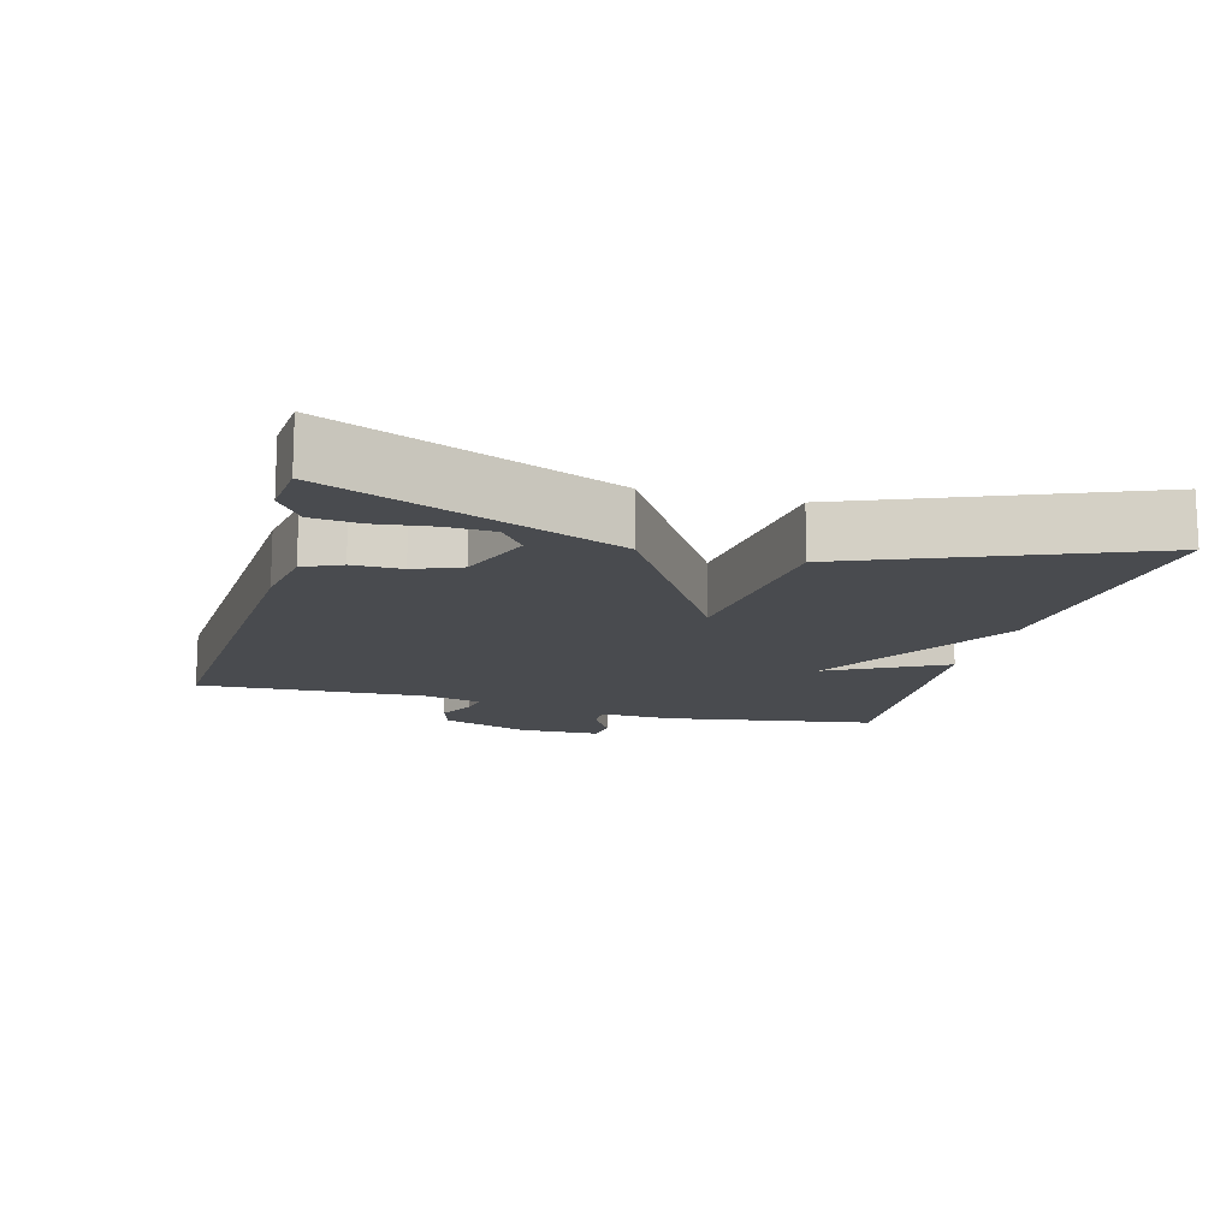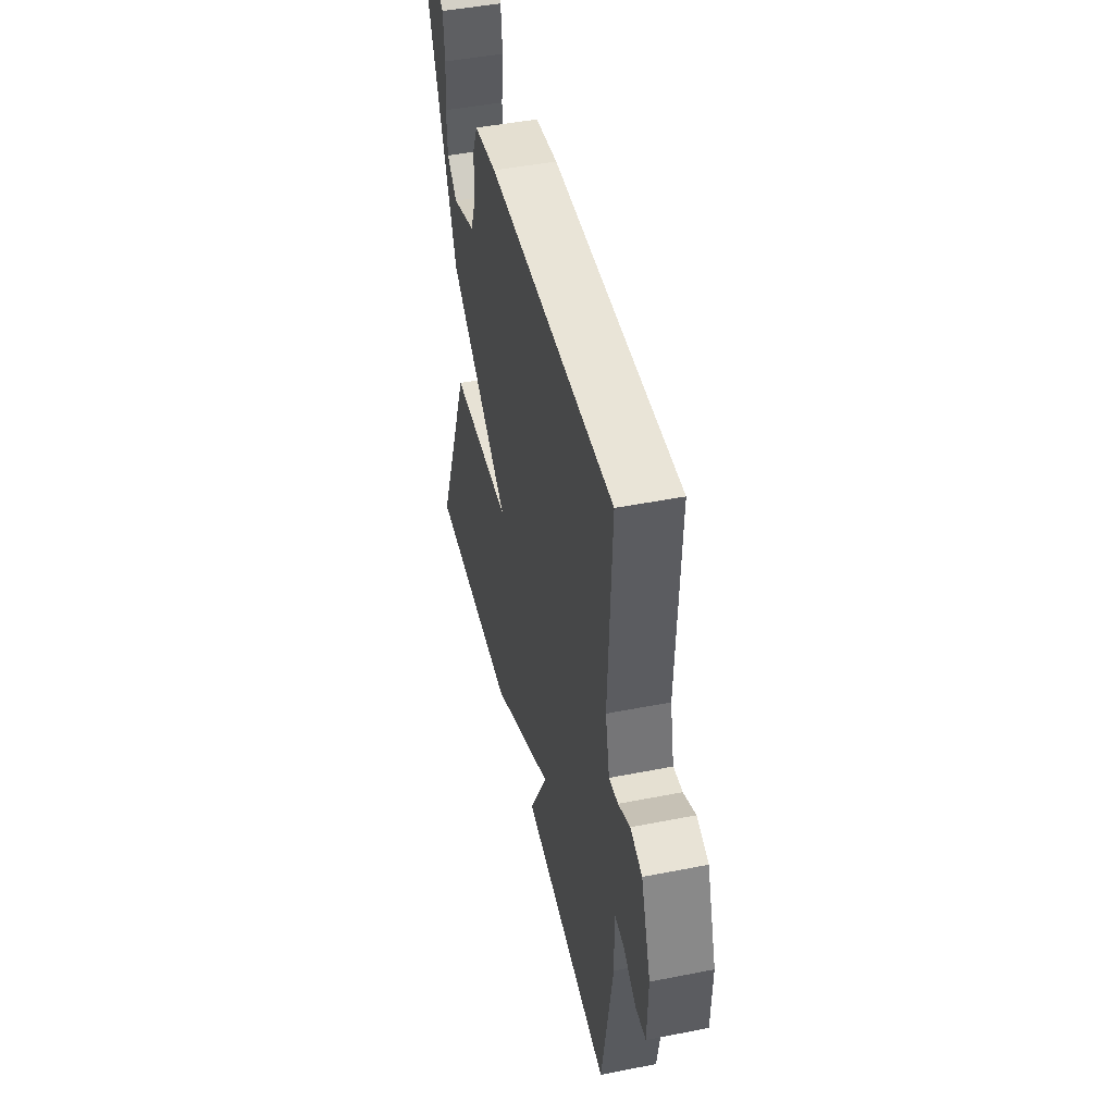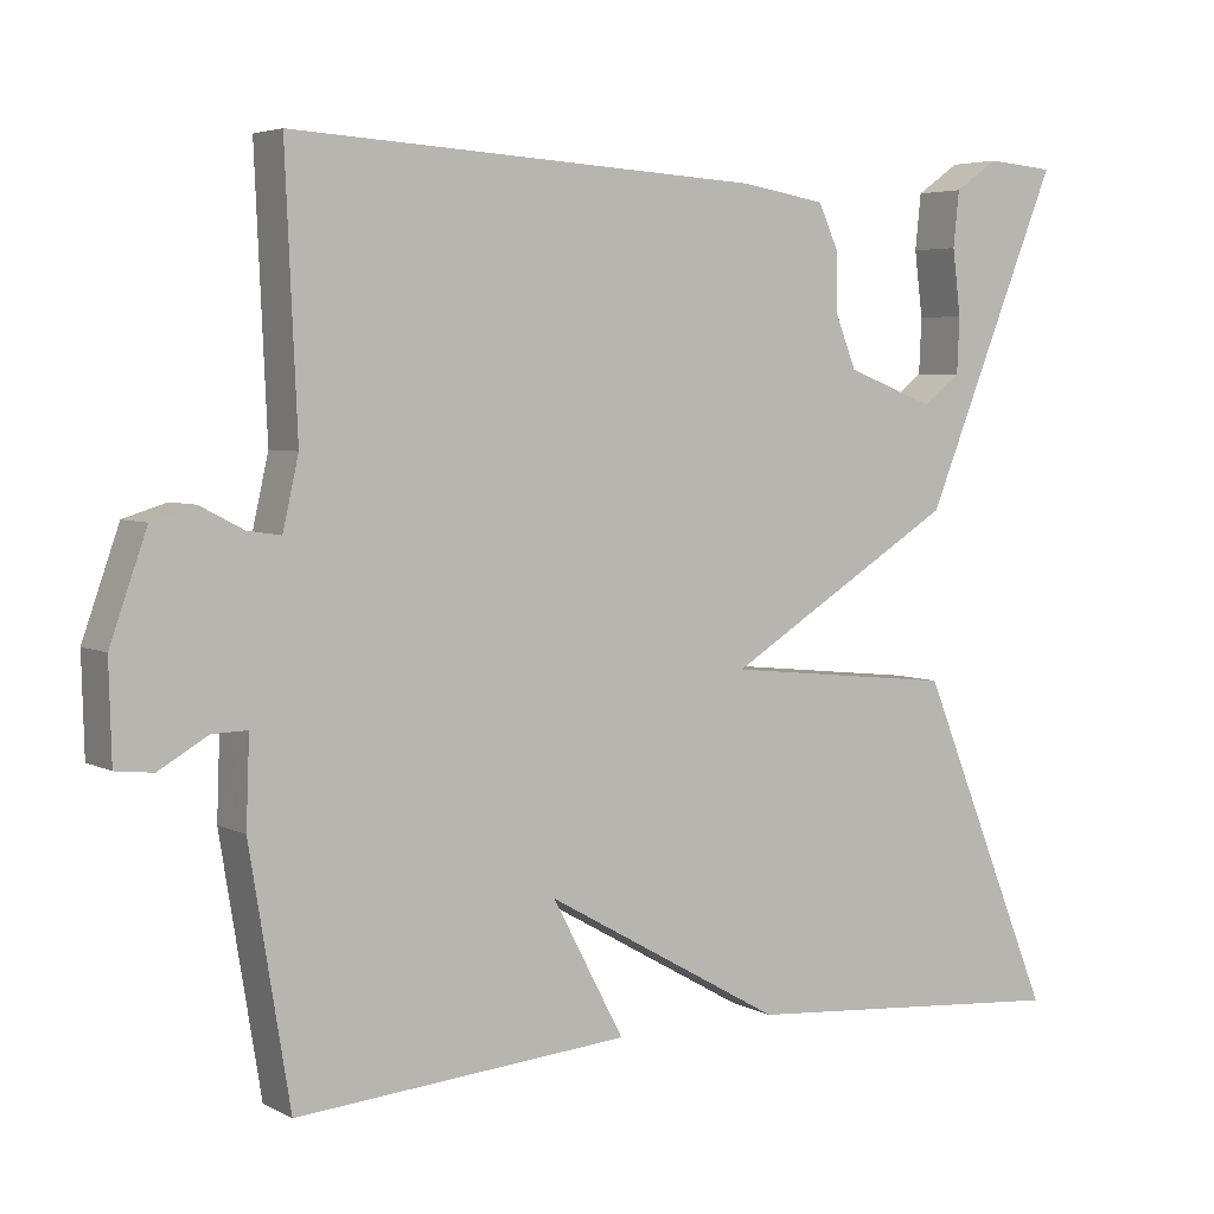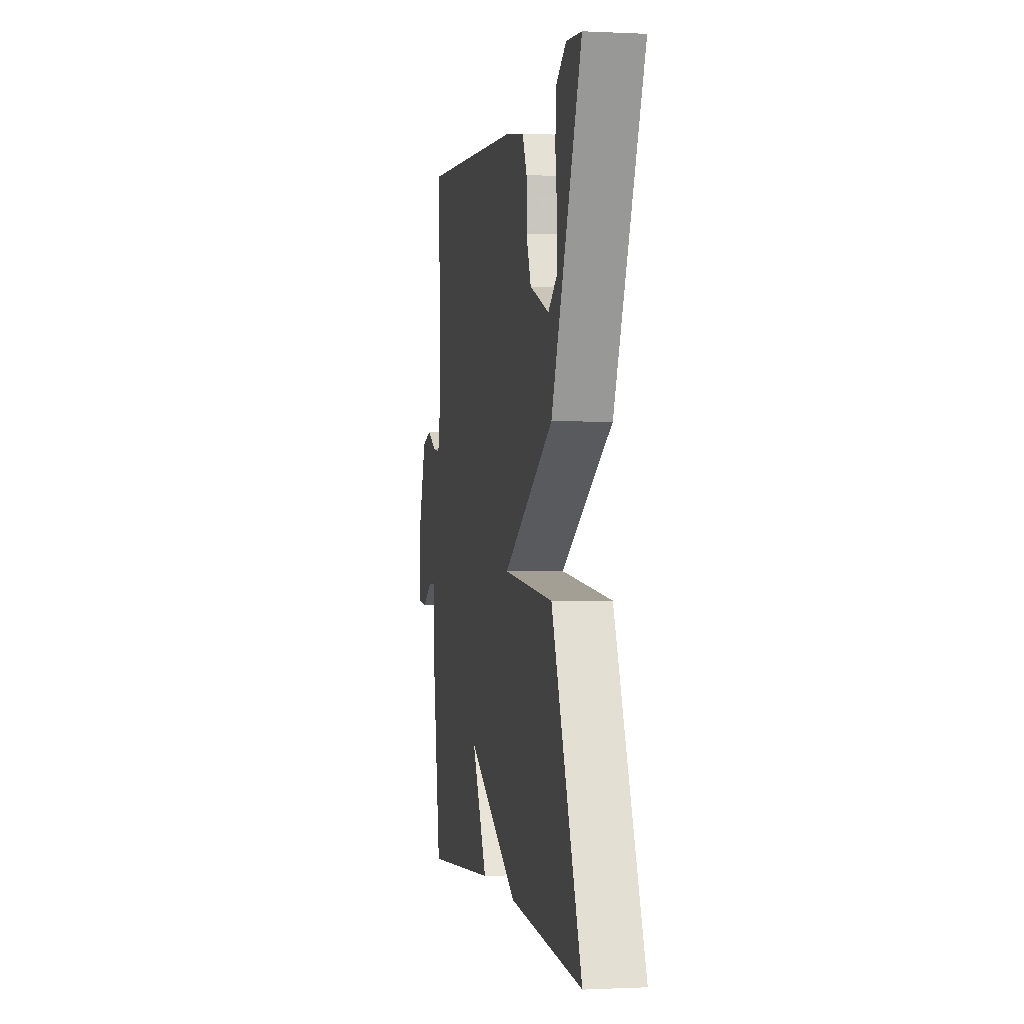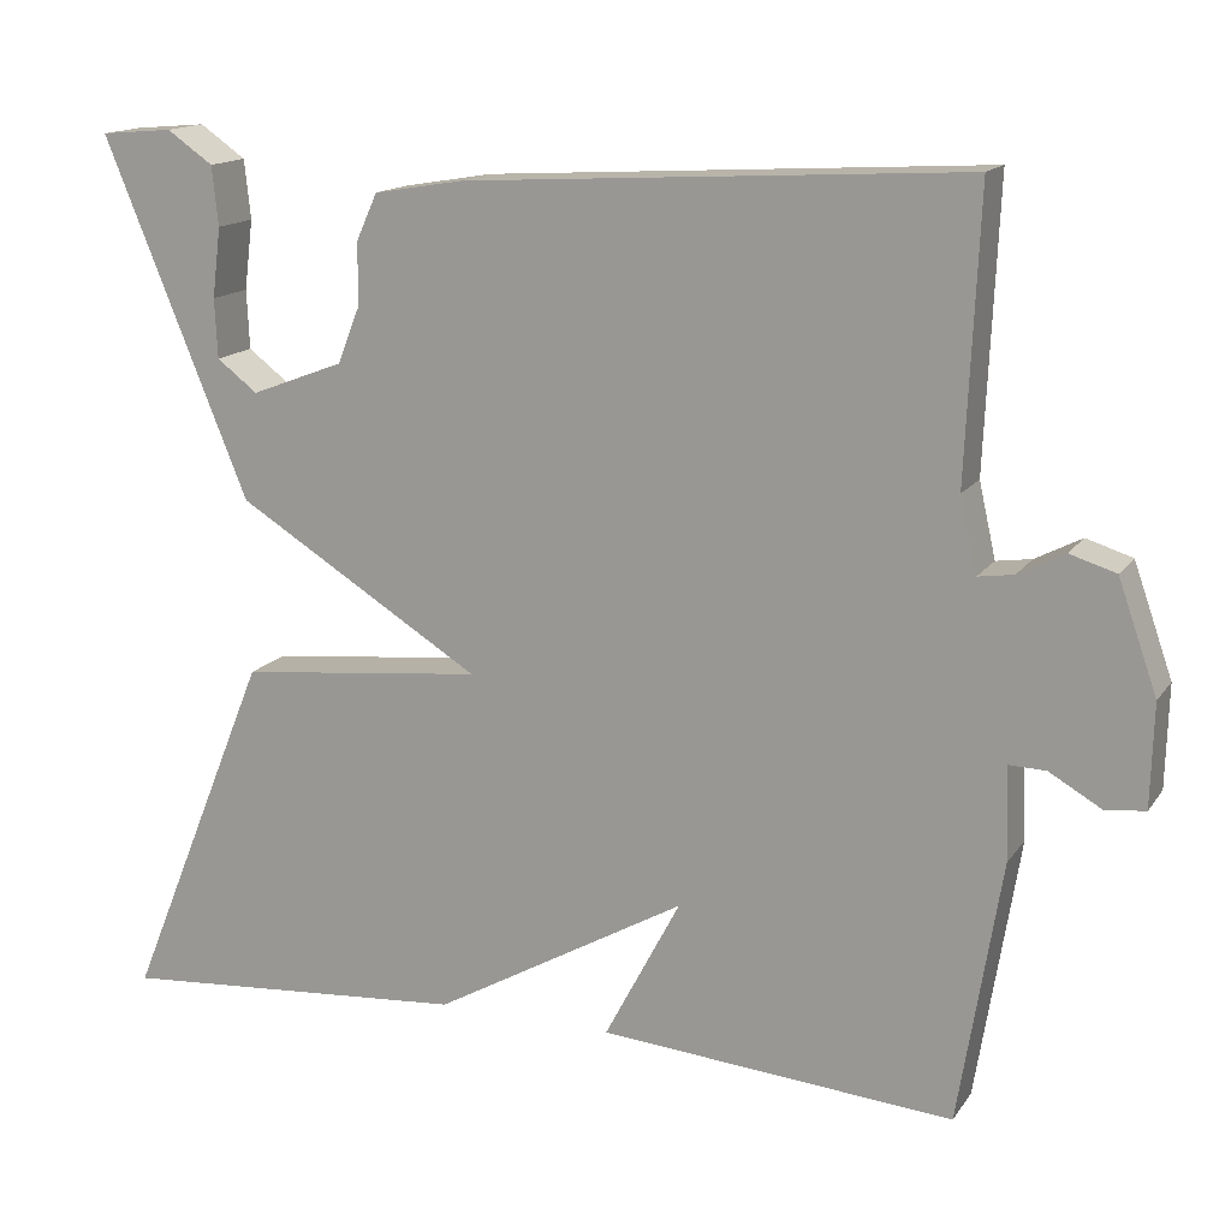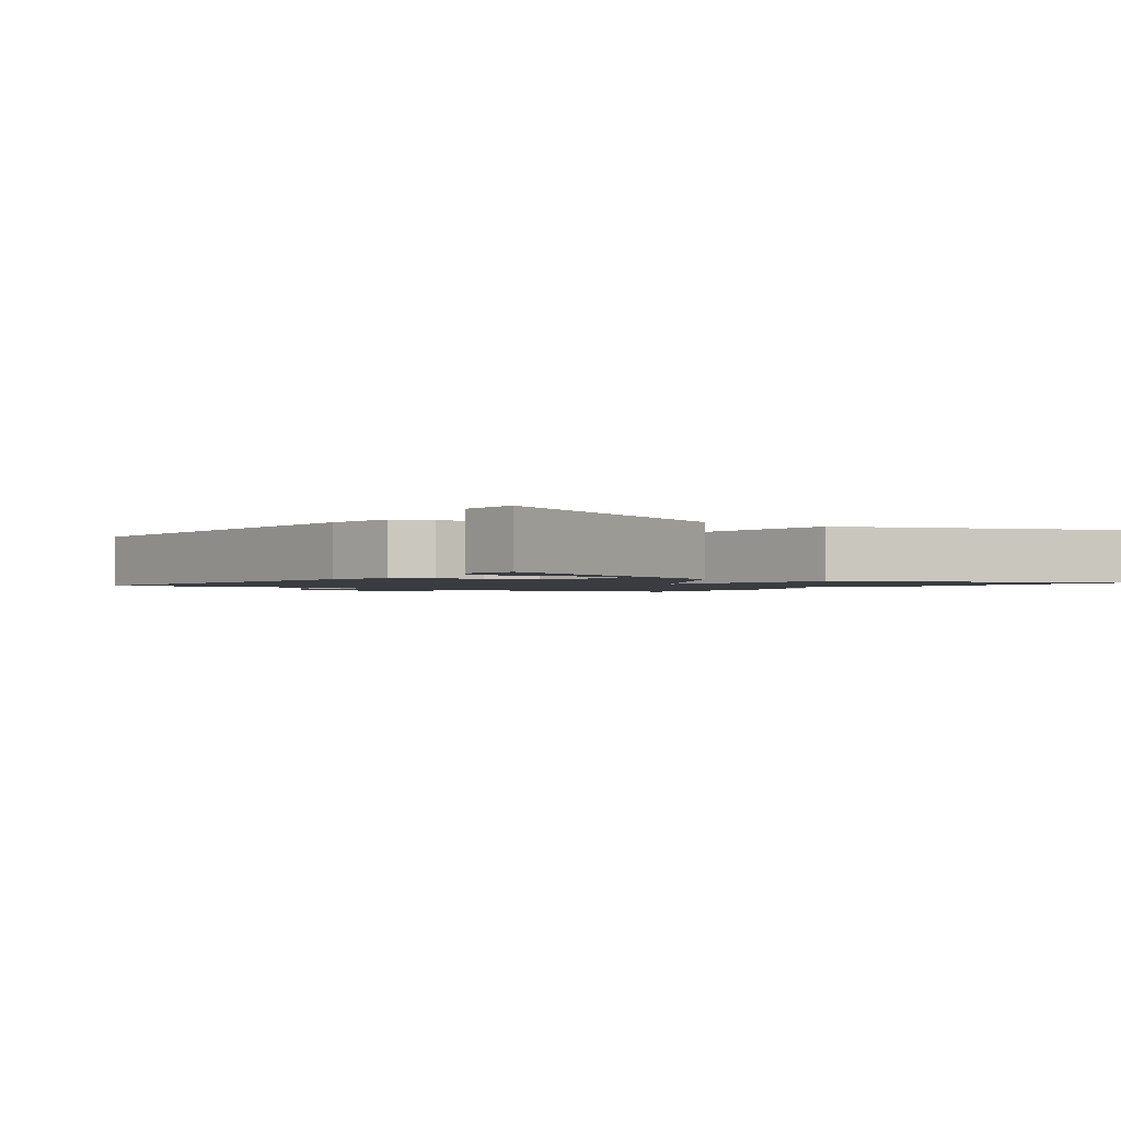
<metadata>
{"format":"obj","ext":"obj","renderer":"f3d","projection":"perspective","resolution":1024,"background":"white","views":[{"elev":-14.0,"azim":74.7,"up":"+Y"},{"elev":46.9,"azim":-102.6,"up":"+Z"},{"elev":4.7,"azim":-32.6,"up":"+Z"},{"elev":-0.6,"azim":79.6,"up":"+Z"},{"elev":15.2,"azim":-157.1,"up":"+Z"},{"elev":-1.7,"azim":53.9,"up":"+Y"}]}
</metadata>
<code>
v 0.5 0.07 0.5
v 0.337 0.07 0.1
v 0.06 0.07 -0.071
v 0.337 0.07 -0.1
v 0.5 0.07 -0.5
v 0.1 0.07 -0.468
v -0.186 0.07 -0.305
v -0.1 0.07 -0.468
v -0.5 0.07 -0.5
v -0.548 0.07 -0.203
v -0.544 0.07 -0.098
v -0.586 0.07 -0.099
v -0.645 0.07 -0.133
v -0.69 0.07 -0.128
v -0.693 0.07 -0.012
v -0.649 0.07 0.113
v -0.597 0.07 0.129
v -0.545 0.07 0.102
v -0.505 0.07 0.096
v -0.486 0.07 0.18
v -0.5 0.07 0.5
v 0.064 0.07 0.467
v 0.165 0.07 0.45
v 0.189 0.07 0.397
v 0.189 0.07 0.328
v 0.215 0.07 0.263
v 0.32 0.07 0.223
v 0.366 0.07 0.258
v 0.369 0.07 0.325
v 0.359 0.07 0.404
v 0.366 0.07 0.471
v 0.418 0.07 0.507
v 0.5 0 0.5
v 0.337 0 0.1
v 0.06 0 -0.071
v 0.337 0 -0.1
v 0.5 0 -0.5
v 0.1 0 -0.468
v -0.186 0 -0.305
v -0.1 0 -0.468
v -0.5 0 -0.5
v -0.548 0 -0.203
v -0.544 0 -0.098
v -0.586 0 -0.099
v -0.645 0 -0.133
v -0.69 0 -0.128
v -0.693 0 -0.012
v -0.649 0 0.113
v -0.597 0 0.129
v -0.545 0 0.102
v -0.505 0 0.096
v -0.486 0 0.18
v -0.5 0 0.5
v 0.064 0 0.467
v 0.165 0 0.45
v 0.189 0 0.397
v 0.189 0 0.328
v 0.215 0 0.263
v 0.32 0 0.223
v 0.366 0 0.258
v 0.369 0 0.325
v 0.359 0 0.404
v 0.366 0 0.471
v 0.418 0 0.507
f 31 32 1
f 30 31 1
f 29 30 1
f 28 29 1
f 23 24 25
f 22 23 25
f 21 22 25
f 20 21 25
f 19 20 25 26
f 16 17 18
f 15 16 18
f 14 15 18
f 13 14 18
f 12 13 18
f 11 12 18 19
f 10 11 19
f 9 10 19
f 8 9 19
f 7 8 19
f 5 6 7
f 4 5 7
f 3 4 7
f 19 26 27
f 7 19 27
f 3 7 27
f 28 1 2
f 2 3 27 28
f 33 64 63
f 33 63 62
f 33 62 61
f 33 61 60
f 57 56 55
f 57 55 54
f 57 54 53
f 57 53 52
f 58 57 52 51
f 50 49 48
f 50 48 47
f 50 47 46
f 50 46 45
f 50 45 44
f 51 50 44 43
f 51 43 42
f 51 42 41
f 51 41 40
f 51 40 39
f 39 38 37
f 39 37 36
f 39 36 35
f 59 58 51
f 59 51 39
f 59 39 35
f 34 33 60
f 60 59 35 34
f 1 33 34 2
f 2 34 35 3
f 3 35 36 4
f 4 36 37 5
f 5 37 38 6
f 6 38 39 7
f 7 39 40 8
f 8 40 41 9
f 9 41 42 10
f 10 42 43 11
f 11 43 44 12
f 12 44 45 13
f 13 45 46 14
f 14 46 47 15
f 15 47 48 16
f 16 48 49 17
f 17 49 50 18
f 18 50 51 19
f 19 51 52 20
f 20 52 53 21
f 21 53 54 22
f 22 54 55 23
f 23 55 56 24
f 24 56 57 25
f 25 57 58 26
f 26 58 59 27
f 27 59 60 28
f 28 60 61 29
f 29 61 62 30
f 30 62 63 31
f 31 63 64 32
f 32 64 33 1

</code>
